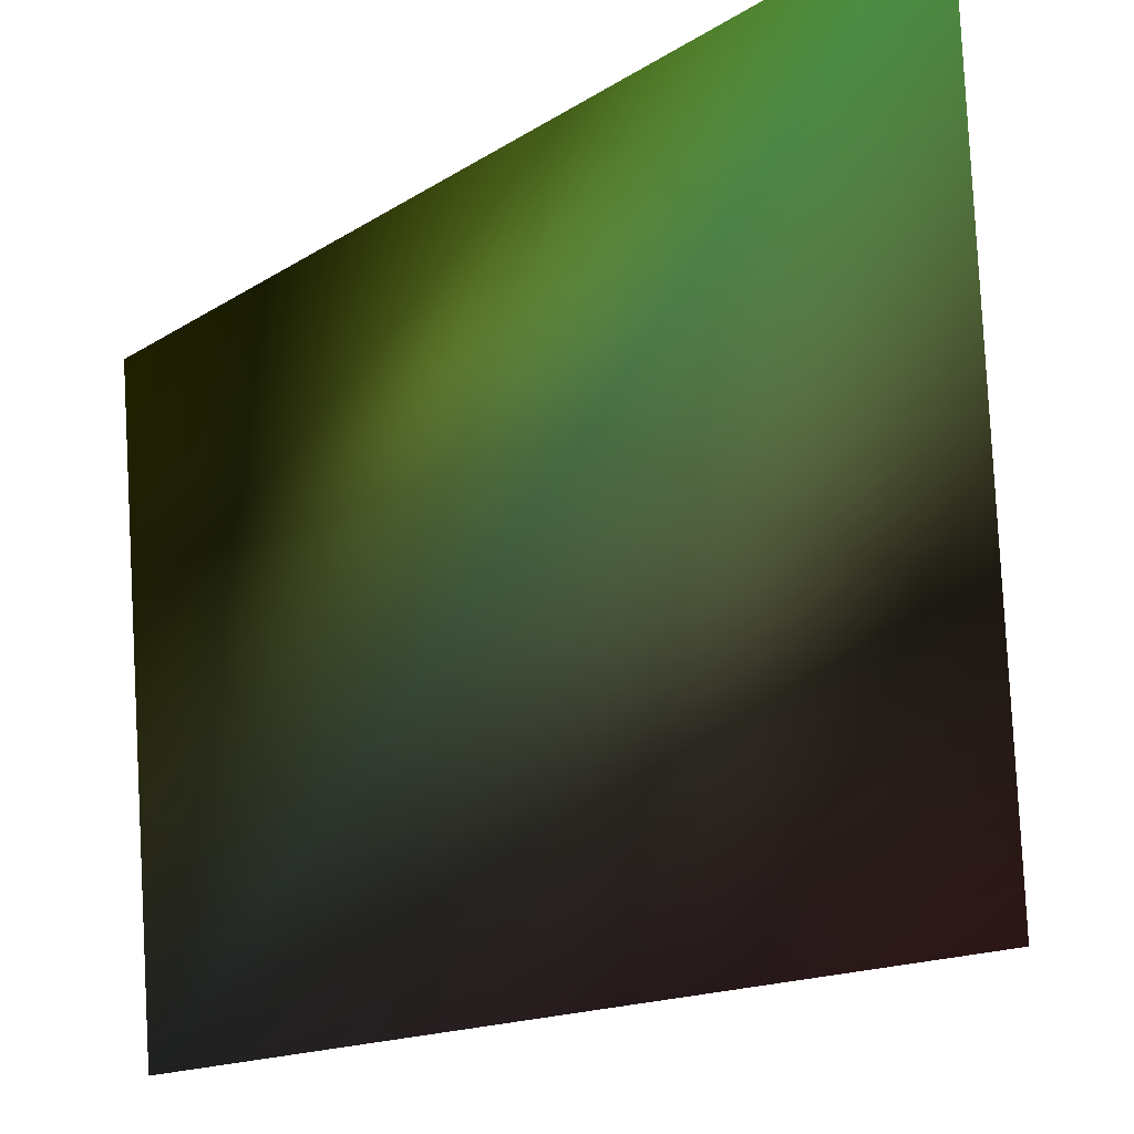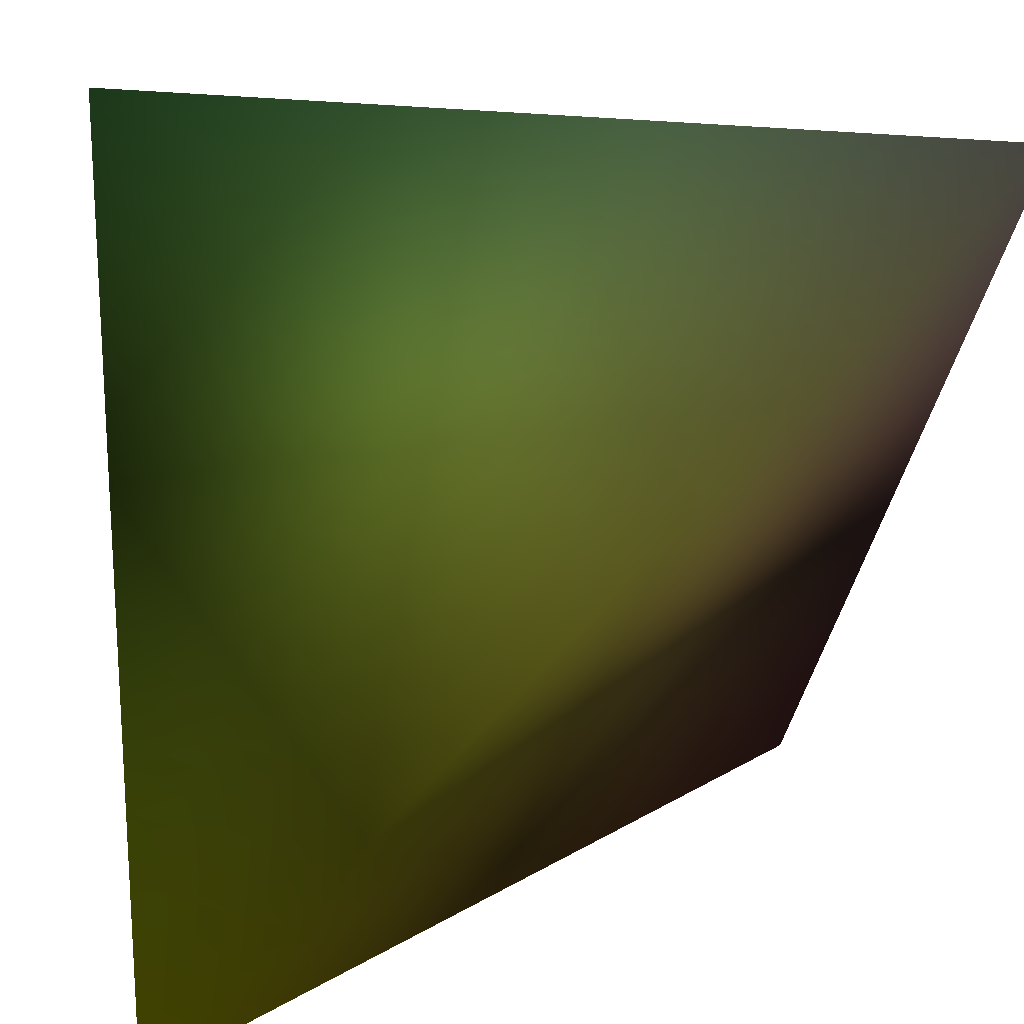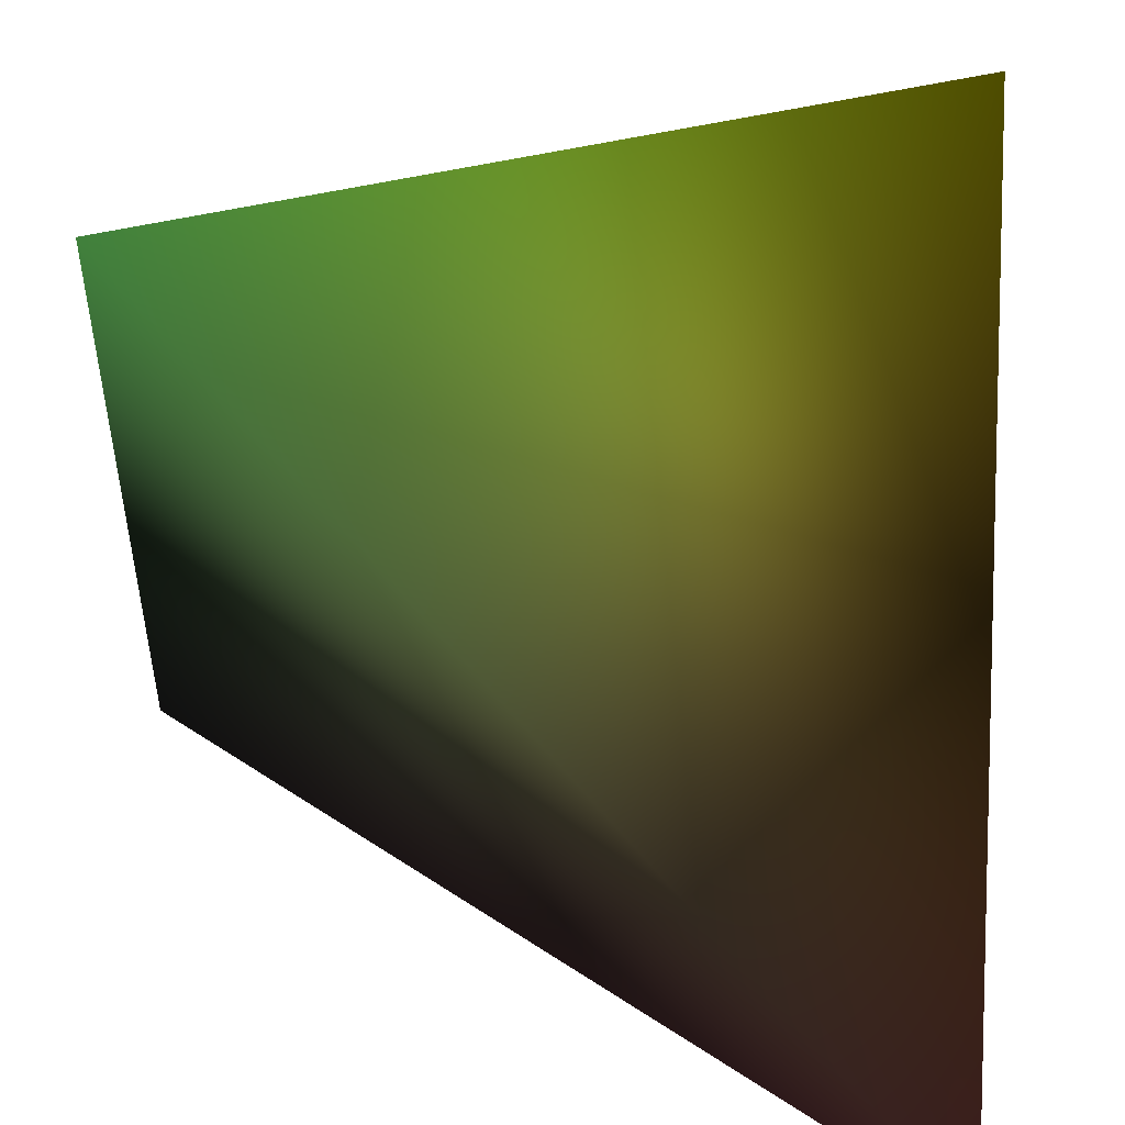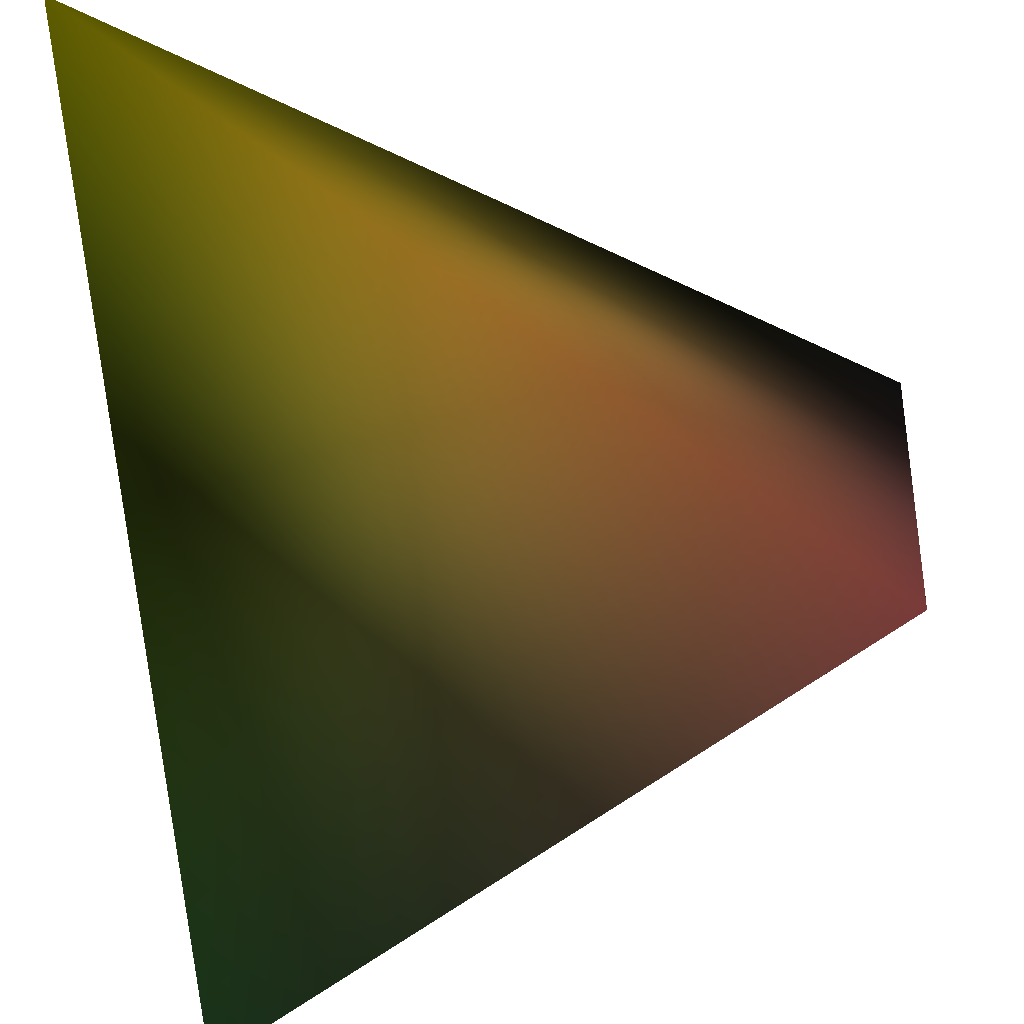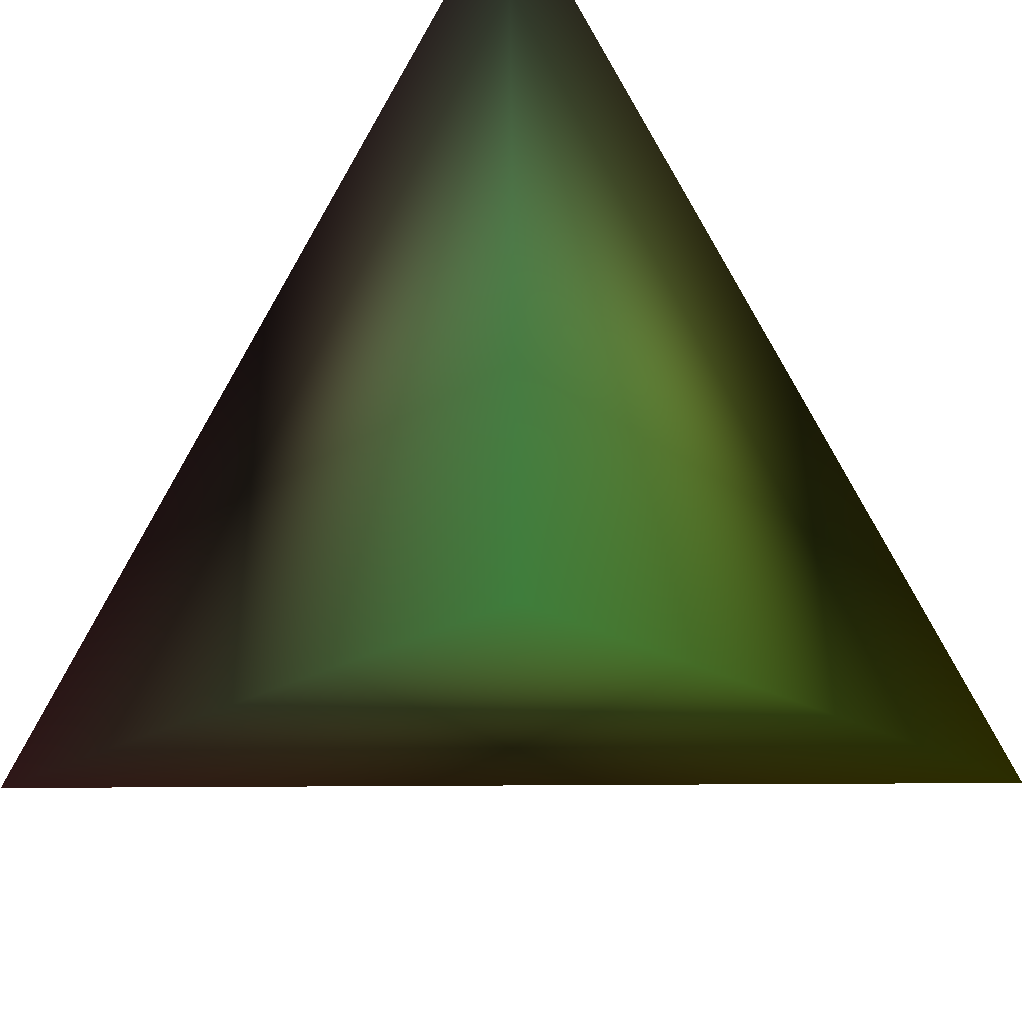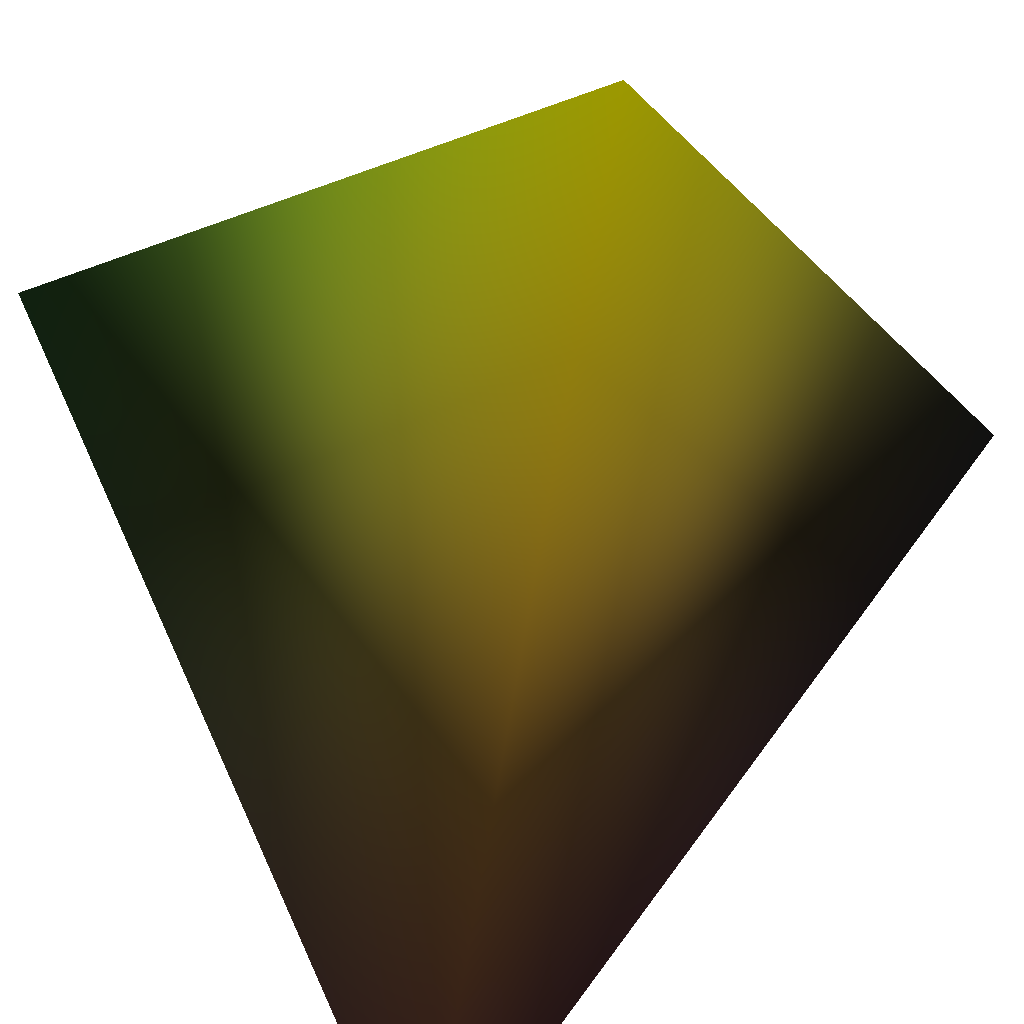
<metadata>
{"format":"obj","ext":"obj","renderer":"f3d","projection":"perspective","resolution":1024,"background":"white","views":[{"elev":78.0,"azim":78.4,"up":"+Y"},{"elev":13.3,"azim":-9.9,"up":"+Y"},{"elev":-65.9,"azim":-96.0,"up":"+Z"},{"elev":-33.6,"azim":10.1,"up":"+Z"},{"elev":40.8,"azim":-135.4,"up":"+Y"},{"elev":-65.1,"azim":-53.9,"up":"+Y"}]}
</metadata>
<code>
v 0.5 0.5 0.5 0.3294 0.3294 0.3294
v -0.5 0.5 -0.5 0.3294 0.6667 0.3294
v -0.5 -0.5 0.5 0.6667 0.6667 0
v 0.5 -0.5 -0.5 0.6667 0.3294 0.3294
f 1 2 3
f 1 3 4
f 1 4 2
f 4 3 2

</code>
